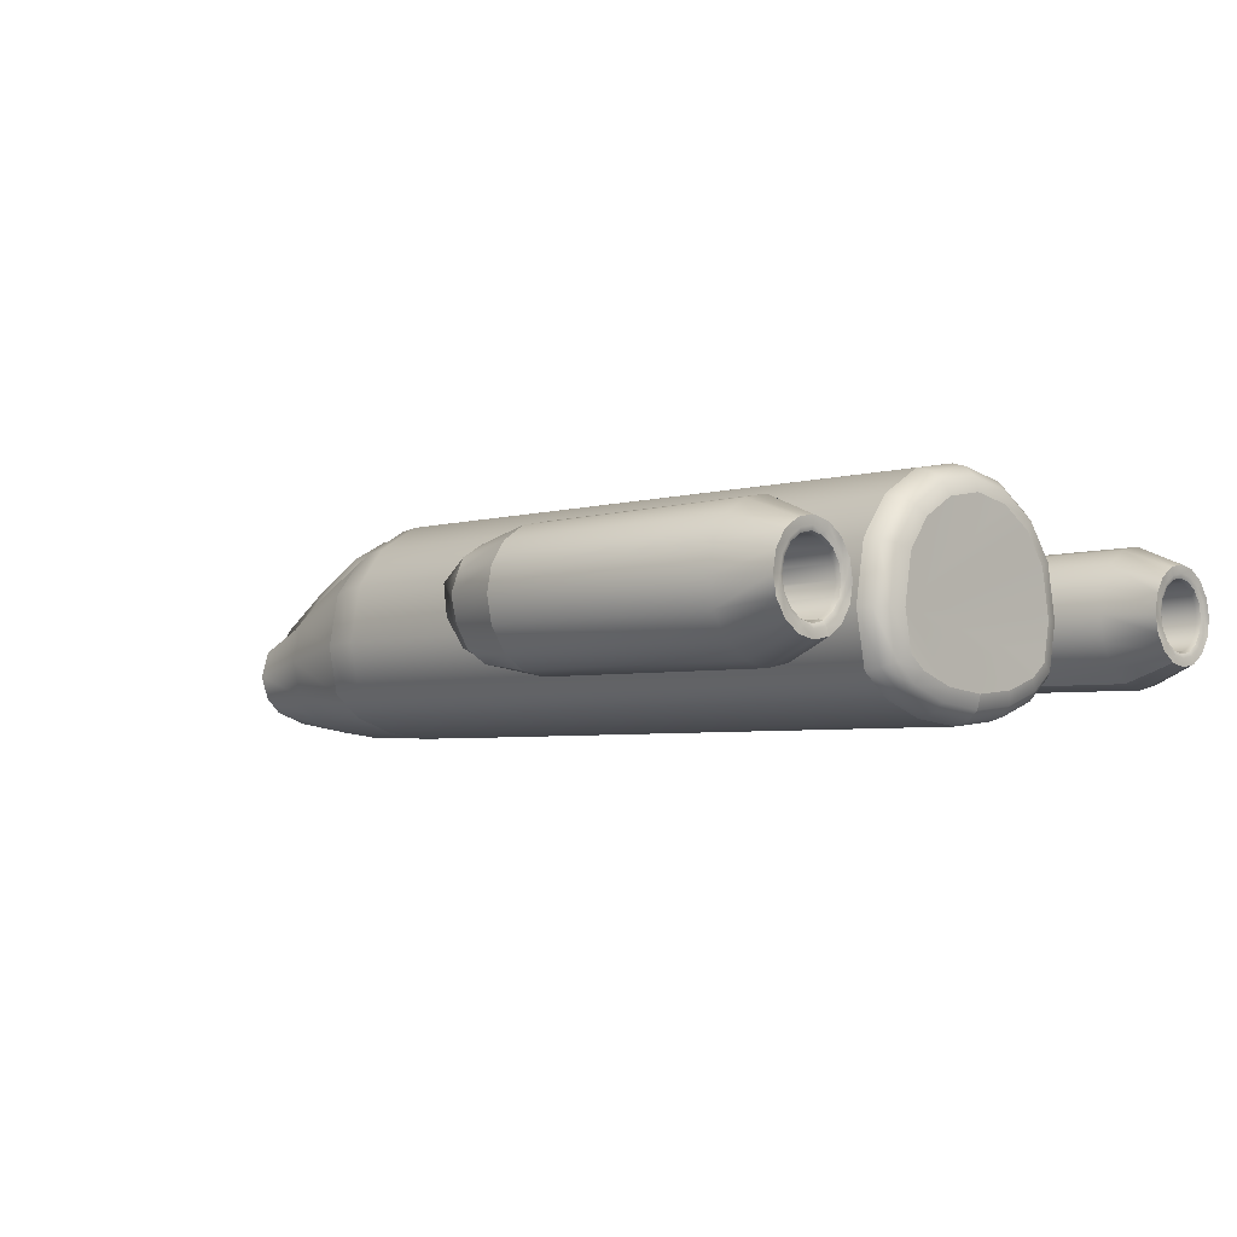
<metadata>
{"format":"obj","ext":"obj","renderer":"f3d","projection":"perspective","resolution":1024,"background":"white","views":[{"elev":-4.3,"azim":-136.1,"up":"+Y"}]}
</metadata>
<code>
g ShaceShip_Cube.003
v -3.113 -0.1033 1.827
v -3.047 -0.1689 1.827
v -3.093 -0.1497 1.827
v -3.047 0.1689 1.827
v -3.113 0.1033 1.827
v -3.093 0.1497 1.827
v -3.047 -0.1689 0.9166
v -3.113 -0.1033 0.9166
v -3.093 -0.1497 0.9166
v -3.113 0.1033 0.9166
v -3.047 0.1689 0.9166
v -3.093 0.1497 0.9166
v -2.84 -0.1689 1.827
v -2.775 -0.1033 1.827
v -2.794 -0.1497 1.827
v -2.775 0.1033 1.827
v -2.84 0.1689 1.827
v -2.794 0.1497 1.827
v -2.775 -0.1033 0.9166
v -2.84 -0.1689 0.9166
v -2.794 -0.1497 0.9166
v -2.84 0.1689 0.9166
v -2.775 0.1033 0.9166
v -2.794 0.1497 0.9166
v -4.19 -0.1033 1.827
v -4.125 -0.1689 1.827
v -4.171 -0.1497 1.827
v -4.125 0.1689 1.827
v -4.19 0.1033 1.827
v -4.171 0.1497 1.827
v -4.125 -0.1689 0.9166
v -4.19 -0.1033 0.9166
v -4.171 -0.1497 0.9166
v -4.19 0.1033 0.9166
v -4.125 0.1689 0.9166
v -4.171 0.1497 0.9166
v -3.918 -0.1689 1.827
v -3.853 -0.1033 1.827
v -3.872 -0.1497 1.827
v -3.853 0.1033 1.827
v -3.918 0.1689 1.827
v -3.872 0.1497 1.827
v -3.853 -0.1033 0.9166
v -3.918 -0.1689 0.9166
v -3.872 -0.1497 0.9166
v -3.918 0.1689 0.9166
v -3.853 0.1033 0.9166
v -3.872 0.1497 0.9166
v -3.113 -0.1033 -1.827
v -3.047 -0.1689 -1.827
v -3.093 -0.1497 -1.827
v -3.047 0.1689 -1.827
v -3.113 0.1033 -1.827
v -3.093 0.1497 -1.827
v -3.047 -0.1689 -0.9166
v -3.113 -0.1033 -0.9166
v -3.093 -0.1497 -0.9166
v -3.113 0.1033 -0.9166
v -3.047 0.1689 -0.9166
v -3.093 0.1497 -0.9166
v -2.84 -0.1689 -1.827
v -2.775 -0.1033 -1.827
v -2.794 -0.1497 -1.827
v -2.775 0.1033 -1.827
v -2.84 0.1689 -1.827
v -2.794 0.1497 -1.827
v -2.775 -0.1033 -0.9166
v -2.84 -0.1689 -0.9166
v -2.794 -0.1497 -0.9166
v -2.84 0.1689 -0.9166
v -2.775 0.1033 -0.9166
v -2.794 0.1497 -0.9166
v -4.19 -0.1033 -1.827
v -4.125 -0.1689 -1.827
v -4.171 -0.1497 -1.827
v -4.125 0.1689 -1.827
v -4.19 0.1033 -1.827
v -4.171 0.1497 -1.827
v -4.125 -0.1689 -0.9166
v -4.19 -0.1033 -0.9166
v -4.171 -0.1497 -0.9166
v -4.19 0.1033 -0.9166
v -4.125 0.1689 -0.9166
v -4.171 0.1497 -0.9166
v -3.918 -0.1689 -1.827
v -3.853 -0.1033 -1.827
v -3.872 -0.1497 -1.827
v -3.853 0.1033 -1.827
v -3.918 0.1689 -1.827
v -3.872 0.1497 -1.827
v -3.853 -0.1033 -0.9166
v -3.918 -0.1689 -0.9166
v -3.872 -0.1497 -0.9166
v -3.918 0.1689 -0.9166
v -3.853 0.1033 -0.9166
v -3.872 0.1497 -0.9166
v 2.487 -0.3163 -0.7839
v 2.434 -0.5138 -0.7563
v 2.491 -0.6278 -0.5894
v 2.495 -0.7239 -0.321
v 2.495 -0.7591 0
v 2.495 -0.7239 0.321
v 2.491 -0.6278 0.5894
v 2.434 -0.5138 0.7563
v 2.487 -0.3163 0.7839
v 2.434 -0.1003 0.7563
v 2.438 -0.02076 0.5864
v 2.519 -0.01109 0.3149
v 2.52 0.008946 -0
v 2.519 -0.01109 -0.3149
v 2.438 -0.02076 -0.5864
v 2.434 -0.1003 -0.7563
v 1.826 -0.8616 0
v 1.826 -0.819 0.3635
v 1.822 0.1054 0.8759
v 1.831 0.303 0.6976
v 1.831 0.303 -0.6976
v 1.822 0.1054 -0.8759
v 1.826 -0.6977 -0.6715
v 1.826 -0.819 -0.3635
v 1.822 -0.5087 0.8759
v 1.826 -0.2108 0.9454
v 1.826 -0.2108 -0.9454
v 1.822 -0.5087 -0.8759
v 1.826 -0.6977 0.6715
v 2.64 -0.3613 -0.5958
v 2.653 -0.3843 -0.326
v 2.653 -0.3923 0
v 2.653 -0.3843 0.326
v 2.64 -0.3613 0.5958
v -4.723 -0.09115 -0.8675
v -4.501 -0.09298 -1.12
v -4.693 -0.09206 -0.9937
v -4.612 -0.09273 -1.086
v -4.723 -0.4075 -0.8049
v -4.501 -0.5239 -1.035
v -4.693 -0.4657 -0.9198
v -4.612 -0.5083 -1.004
v -4.723 -0.5184 -0.6616
v -4.501 -0.7118 -0.7919
v -4.693 -0.6151 -0.7268
v -4.612 -0.6859 -0.7745
v -4.723 -0.6197 -0.3684
v -4.501 -0.8373 -0.4286
v -4.693 -0.7285 -0.3985
v -4.612 -0.8082 -0.4205
v -4.723 -0.6576 0
v -4.501 -0.8814 0
v -4.693 -0.7695 0
v -4.612 -0.8514 0
v -4.723 -0.6197 0.3684
v -4.501 -0.8373 0.4286
v -4.693 -0.7285 0.3985
v -4.612 -0.8082 0.4205
v -4.723 -0.5184 0.6616
v -4.501 -0.7118 0.7919
v -4.693 -0.6151 0.7268
v -4.612 -0.6859 0.7745
v -4.723 -0.4075 0.8049
v -4.501 -0.5239 1.035
v -4.693 -0.4657 0.9198
v -4.612 -0.5083 1.004
v -4.723 -0.09115 0.8675
v -4.501 -0.09298 1.12
v -4.693 -0.09206 0.9937
v -4.612 -0.09273 1.086
v -4.723 0.2996 0.7974
v -4.501 0.3827 1.035
v -4.693 0.3411 0.9161
v -4.612 0.3715 1.003
v -4.723 0.5468 0.6124
v -4.501 0.7071 0.7919
v -4.693 0.627 0.7022
v -4.612 0.6856 0.7679
v -4.723 0.7145 0.3314
v -4.501 0.9239 0.4286
v -4.693 0.8192 0.38
v -4.612 0.8958 0.4156
v -4.723 0.7733 -0
v -4.501 1 -0
v -4.693 0.8867 -0
v -4.612 0.9696 -0
v -4.723 0.7145 -0.3314
v -4.501 0.9239 -0.4286
v -4.693 0.8192 -0.38
v -4.612 0.8958 -0.4156
v -4.723 0.5468 -0.6124
v -4.501 0.7071 -0.7919
v -4.693 0.627 -0.7022
v -4.612 0.6856 -0.7679
v -4.723 0.2996 -0.7974
v -4.501 0.3827 -1.035
v -4.693 0.3411 -0.9161
v -4.612 0.3715 -1.003
v 0.8342 -0.09298 -1.12
v 1.16 -0.1158 -1.086
v 0.9984 -0.09967 -1.11
v 1.161 -0.5209 -1.004
v 0.8342 -0.5239 -1.035
v 0.9985 -0.523 -1.026
v 1.162 -0.709 -0.7683
v 0.8342 -0.7118 -0.7919
v 0.9989 -0.711 -0.785
v 1.163 -0.8337 -0.4158
v 0.8342 -0.8373 -0.4286
v 0.999 -0.8363 -0.4248
v 1.163 -0.8775 0
v 0.8342 -0.8814 0
v 0.9984 -0.8795 0
v 1.163 -0.8337 0.4158
v 0.8342 -0.8373 0.4286
v 0.999 -0.8363 0.4248
v 1.162 -0.709 0.7683
v 0.8342 -0.7118 0.7919
v 0.9989 -0.711 0.785
v 1.161 -0.5209 1.004
v 0.8342 -0.5239 1.035
v 0.9985 -0.523 1.026
v 1.16 -0.1158 1.086
v 0.8342 -0.09298 1.12
v 0.9984 -0.09967 1.11
v 1.159 0.3292 1.004
v 0.8342 0.3827 1.035
v 0.9979 0.367 1.026
v 1.212 0.6061 0.7476
v 0.8342 0.7071 0.7919
v 0.9971 0.6862 0.7853
v 1.14 0.839 0.409
v 0.8342 0.9239 0.4286
v 0.9963 0.8995 0.4251
v 1.139 0.91 -0
v 0.8342 1 -0
v 0.9959 0.9745 -0
v 1.14 0.839 -0.409
v 0.8342 0.9239 -0.4286
v 0.9963 0.8995 -0.4251
v 1.212 0.6061 -0.7476
v 0.8342 0.7071 -0.7919
v 0.9971 0.6862 -0.7853
v 1.159 0.3292 -1.004
v 0.8342 0.3827 -1.035
v 0.9979 0.367 -1.026
v 2.439 0.1477 0.3163
v 2.407 0.09606 0.5467
v 2.44 0.1762 -0
v 2.439 0.1477 -0.3163
v 2.407 0.09606 -0.5467
v 1.861 0.3988 -0.6238
v 1.868 0.5721 -0
v 1.861 0.3988 0.6238
v 1.868 0.5222 -0.3543
v 1.868 0.5222 0.3543
v 1.305 0.67 0.682
v 1.279 0.8308 0.3963
v 1.278 0.8982 -0
v 1.279 0.8308 -0.3963
v 1.305 0.67 -0.682
v -4.651 0 1.673
v -2.618 -0.00256 1.688
v -4.651 -0.214 1.715
v -2.62 -0.2092 1.727
v -4.651 -0.3953 1.836
v -2.618 -0.3833 1.845
v -4.651 -0.5165 2.018
v -2.618 -0.502 2.024
v -4.651 -0.5591 2.232
v -2.618 -0.5443 2.234
v -4.651 -0.5165 2.446
v -2.62 -0.5051 2.441
v -4.651 -0.3953 2.627
v -2.618 -0.3866 2.615
v -4.651 -0.214 2.748
v -2.618 -0.2078 2.734
v -4.651 0 2.791
v -2.618 0.00256 2.776
v -4.651 0.214 2.748
v -2.62 0.2092 2.737
v -4.651 0.3953 2.627
v -2.618 0.3833 2.618
v -4.651 0.5165 2.446
v -2.618 0.502 2.44
v -4.651 0.5591 2.232
v -2.618 0.5443 2.23
v -4.651 0.5165 2.018
v -2.62 0.5051 2.023
v -4.651 0.3953 1.836
v -2.618 0.3866 1.849
v -4.651 0.214 1.715
v -2.618 0.2078 1.73
v -2.151 -0.03498 1.78
v -2.215 -0.1862 1.784
v -2.151 -0.2978 1.888
v -2.147 -0.4026 2.065
v -2.151 -0.4535 2.264
v -2.215 -0.4482 2.417
v -2.151 -0.3444 2.527
v -2.147 -0.1655 2.632
v -2.151 0.03498 2.684
v -2.215 0.1862 2.68
v -2.151 0.2978 2.575
v -2.147 0.4026 2.399
v -2.151 0.4535 2.199
v -2.215 0.4482 2.047
v -2.151 0.3444 1.937
v -2.147 0.1655 1.832
v -1.922 -0.135 1.915
v -1.87 -0.2456 2.13
v -1.922 -0.3197 2.361
v -1.87 0.09928 1.992
v -1.781 0 2.232
v -1.87 -0.09928 2.472
v -1.922 0.3197 2.103
v -1.87 0.2456 2.334
v -1.922 0.135 2.549
v -5.035 0 1.836
v -5.035 -0.1513 1.867
v -5.035 -0.2796 1.952
v -5.035 -0.3653 2.081
v -5.035 -0.3954 2.232
v -5.035 -0.3653 2.383
v -5.035 -0.2796 2.511
v -5.035 -0.1513 2.597
v -5.035 0 2.627
v -5.035 0.1513 2.597
v -5.035 0.2796 2.511
v -5.035 0.3653 2.383
v -5.035 0.3954 2.232
v -5.035 0.3653 2.081
v -5.035 0.2796 1.952
v -5.035 0.1513 1.867
v -2.475 0 2.232
v -4.988 0 1.953
v -5.035 0 1.906
v -5.021 0 1.939
v -5.035 -0.1249 1.93
v -4.988 -0.1066 1.975
v -5.021 -0.1119 1.962
v -5.035 -0.2307 2.001
v -4.988 -0.1969 2.035
v -5.021 -0.2068 2.025
v -5.035 -0.3014 2.107
v -4.988 -0.2573 2.125
v -5.021 -0.2702 2.12
v -5.035 -0.3263 2.232
v -4.988 -0.2785 2.232
v -5.021 -0.2925 2.232
v -5.035 -0.3014 2.357
v -4.988 -0.2573 2.338
v -5.021 -0.2702 2.344
v -5.035 -0.2307 2.463
v -4.988 -0.1969 2.429
v -5.021 -0.2068 2.439
v -5.035 -0.1249 2.533
v -4.988 -0.1066 2.489
v -5.021 -0.1119 2.502
v -5.035 0 2.558
v -4.988 0 2.51
v -5.021 0 2.524
v -5.035 0.1249 2.533
v -4.988 0.1066 2.489
v -5.021 0.1119 2.502
v -5.035 0.2307 2.463
v -4.988 0.1969 2.429
v -5.021 0.2068 2.439
v -5.035 0.3014 2.357
v -4.988 0.2573 2.338
v -5.021 0.2702 2.344
v -5.035 0.3263 2.232
v -4.988 0.2785 2.232
v -5.021 0.2925 2.232
v -5.035 0.3014 2.107
v -4.988 0.2573 2.125
v -5.021 0.2702 2.12
v -5.035 0.2307 2.001
v -4.988 0.1969 2.035
v -5.021 0.2068 2.025
v -5.035 0.1249 1.93
v -4.988 0.1066 1.975
v -5.021 0.1119 1.962
v -2.475 0.2785 2.232
v -2.475 0.2573 2.125
v -2.475 0 1.953
v -2.475 0.1066 1.975
v -2.475 -0.1969 2.035
v -2.475 -0.2573 2.125
v -2.475 -0.2785 2.232
v -2.475 -0.2573 2.338
v -2.475 -0.1969 2.429
v -2.475 -0.1066 2.489
v -2.475 0 2.51
v -2.475 0.1066 2.489
v -2.475 0.1969 2.429
v -2.475 0.2573 2.338
v -2.475 0.1969 2.035
v -2.475 -0.1066 1.975
v -4.651 0 -1.673
v -2.618 -0.00256 -1.688
v -4.651 -0.214 -1.715
v -2.62 -0.2092 -1.727
v -4.651 -0.3953 -1.836
v -2.618 -0.3833 -1.845
v -4.651 -0.5165 -2.018
v -2.618 -0.502 -2.024
v -4.651 -0.5591 -2.232
v -2.618 -0.5443 -2.234
v -4.651 -0.5165 -2.446
v -2.62 -0.5051 -2.441
v -4.651 -0.3953 -2.627
v -2.618 -0.3866 -2.615
v -4.651 -0.214 -2.748
v -2.618 -0.2078 -2.734
v -4.651 0 -2.791
v -2.618 0.00256 -2.776
v -4.651 0.214 -2.748
v -2.62 0.2092 -2.737
v -4.651 0.3953 -2.627
v -2.618 0.3833 -2.618
v -4.651 0.5165 -2.446
v -2.618 0.502 -2.44
v -4.651 0.5591 -2.232
v -2.618 0.5443 -2.23
v -4.651 0.5165 -2.018
v -2.62 0.5051 -2.023
v -4.651 0.3953 -1.836
v -2.618 0.3866 -1.849
v -4.651 0.214 -1.715
v -2.618 0.2078 -1.73
v -2.151 -0.03498 -1.78
v -2.215 -0.1862 -1.784
v -2.151 -0.2978 -1.888
v -2.147 -0.4026 -2.065
v -2.151 -0.4535 -2.264
v -2.215 -0.4482 -2.417
v -2.151 -0.3444 -2.527
v -2.147 -0.1655 -2.632
v -2.151 0.03498 -2.684
v -2.215 0.1862 -2.68
v -2.151 0.2978 -2.575
v -2.147 0.4026 -2.399
v -2.151 0.4535 -2.199
v -2.215 0.4482 -2.047
v -2.151 0.3444 -1.937
v -2.147 0.1655 -1.832
v -1.922 -0.135 -1.915
v -1.87 -0.2456 -2.13
v -1.922 -0.3197 -2.361
v -1.87 0.09928 -1.992
v -1.781 0 -2.232
v -1.87 -0.09928 -2.472
v -1.922 0.3197 -2.103
v -1.87 0.2456 -2.334
v -1.922 0.135 -2.549
v -5.035 0 -1.836
v -5.035 -0.1513 -1.867
v -5.035 -0.2796 -1.952
v -5.035 -0.3653 -2.081
v -5.035 -0.3954 -2.232
v -5.035 -0.3653 -2.383
v -5.035 -0.2796 -2.511
v -5.035 -0.1513 -2.597
v -5.035 0 -2.627
v -5.035 0.1513 -2.597
v -5.035 0.2796 -2.511
v -5.035 0.3653 -2.383
v -5.035 0.3954 -2.232
v -5.035 0.3653 -2.081
v -5.035 0.2796 -1.952
v -5.035 0.1513 -1.867
v -2.475 0 -2.232
v -4.988 0 -1.953
v -5.035 0 -1.906
v -5.021 0 -1.939
v -5.035 -0.1249 -1.93
v -4.988 -0.1066 -1.975
v -5.021 -0.1119 -1.962
v -5.035 -0.2307 -2.001
v -4.988 -0.1969 -2.035
v -5.021 -0.2068 -2.025
v -5.035 -0.3014 -2.107
v -4.988 -0.2573 -2.125
v -5.021 -0.2702 -2.12
v -5.035 -0.3263 -2.232
v -4.988 -0.2785 -2.232
v -5.021 -0.2925 -2.232
v -5.035 -0.3014 -2.357
v -4.988 -0.2573 -2.338
v -5.021 -0.2702 -2.344
v -5.035 -0.2307 -2.463
v -4.988 -0.1969 -2.429
v -5.021 -0.2068 -2.439
v -5.035 -0.1249 -2.533
v -4.988 -0.1066 -2.489
v -5.021 -0.1119 -2.502
v -5.035 0 -2.558
v -4.988 0 -2.51
v -5.021 0 -2.524
v -5.035 0.1249 -2.533
v -4.988 0.1066 -2.489
v -5.021 0.1119 -2.502
v -5.035 0.2307 -2.463
v -4.988 0.1969 -2.429
v -5.021 0.2068 -2.439
v -5.035 0.3014 -2.357
v -4.988 0.2573 -2.338
v -5.021 0.2702 -2.344
v -5.035 0.3263 -2.232
v -4.988 0.2785 -2.232
v -5.021 0.2925 -2.232
v -5.035 0.3014 -2.107
v -4.988 0.2573 -2.125
v -5.021 0.2702 -2.12
v -5.035 0.2307 -2.001
v -4.988 0.1969 -2.035
v -5.021 0.2068 -2.025
v -5.035 0.1249 -1.93
v -4.988 0.1066 -1.975
v -5.021 0.1119 -1.962
v -2.475 0.2785 -2.232
v -2.475 0.2573 -2.125
v -2.475 0 -1.953
v -2.475 0.1066 -1.975
v -2.475 -0.1969 -2.035
v -2.475 -0.2573 -2.125
v -2.475 -0.2785 -2.232
v -2.475 -0.2573 -2.338
v -2.475 -0.1969 -2.429
v -2.475 -0.1066 -2.489
v -2.475 0 -2.51
v -2.475 0.1066 -2.489
v -2.475 0.1969 -2.429
v -2.475 0.2573 -2.338
v -2.475 0.1969 -2.035
v -2.475 -0.1066 -1.975
f 19 23 16 14
f 31 44 37 26
f 22 11 4 17
f 1 5 10 8
f 43 47 40 38
f 46 35 28 41
f 25 29 34 32
f 7 2 3 9
f 9 3 1 8
f 4 11 12 6
f 6 12 10 5
f 13 20 21 15
f 15 21 19 14
f 22 17 18 24
f 24 18 16 23
f 31 26 27 33
f 33 27 25 32
f 28 35 36 30
f 30 36 34 29
f 37 44 45 39
f 39 45 43 38
f 46 41 42 48
f 48 42 40 47
f 7 20 13 2
f 67 62 64 71
f 79 74 85 92
f 70 65 52 59
f 49 56 58 53
f 91 86 88 95
f 94 89 76 83
f 73 80 82 77
f 55 57 51 50
f 57 56 49 51
f 52 54 60 59
f 54 53 58 60
f 61 63 69 68
f 63 62 67 69
f 70 72 66 65
f 72 71 64 66
f 79 81 75 74
f 81 80 73 75
f 76 78 84 83
f 78 77 82 84
f 85 87 93 92
f 87 86 91 93
f 94 96 90 89
f 96 95 88 90
f 55 50 61 68
f 132 195 199 136
f 207 204 120 113
f 210 207 113 114
f 213 210 114 125
f 216 213 125 121
f 219 216 121 122
f 222 219 122 115
f 225 222 115 116
f 234 231 255 256
f 117 237 257 248
f 116 107 244 250
f 107 108 243 244
f 240 237 117 118
f 114 113 101 102
f 204 201 119 120
f 196 240 118 123
f 116 115 106 107
f 118 117 111 112
f 120 119 99 100
f 122 121 104 105
f 124 123 97 98
f 110 111 247 246
f 125 114 102 103
f 225 116 250 253
f 123 118 112 97
f 113 120 100 101
f 115 122 105 106
f 231 228 254 255
f 119 124 98 99
f 121 125 103 104
f 237 234 256 257
f 176 229 232 180
f 156 214 217 160
f 136 199 202 140
f 184 235 238 188
f 164 220 223 168
f 144 205 208 148
f 201 198 124 119
f 172 226 229 176
f 152 211 214 156
f 180 232 235 184
f 192 241 195 132
f 160 217 220 164
f 140 202 205 144
f 188 238 241 192
f 168 223 226 172
f 148 208 211 152
f 112 111 126 97
f 111 110 127 126
f 110 109 128 127
f 109 108 129 128
f 108 107 130 129
f 107 106 105 130
f 97 126 99 98
f 126 127 100 99
f 127 128 101 100
f 128 129 102 101
f 129 130 103 102
f 130 105 104 103
f 132 136 138 134
f 134 138 137 133
f 133 137 135 131
f 136 140 142 138
f 138 142 141 137
f 137 141 139 135
f 140 144 146 142
f 142 146 145 141
f 141 145 143 139
f 144 148 150 146
f 146 150 149 145
f 145 149 147 143
f 148 152 154 150
f 150 154 153 149
f 149 153 151 147
f 152 156 158 154
f 154 158 157 153
f 153 157 155 151
f 156 160 162 158
f 158 162 161 157
f 157 161 159 155
f 160 164 166 162
f 162 166 165 161
f 161 165 163 159
f 164 168 170 166
f 166 170 169 165
f 165 169 167 163
f 168 172 174 170
f 170 174 173 169
f 169 173 171 167
f 172 176 178 174
f 174 178 177 173
f 173 177 175 171
f 176 180 182 178
f 178 182 181 177
f 177 181 179 175
f 180 184 186 182
f 182 186 185 181
f 181 185 183 179
f 184 188 190 186
f 186 190 189 185
f 185 189 187 183
f 188 192 194 190
f 190 194 193 189
f 189 193 191 187
f 192 132 134 194
f 194 134 133 193
f 193 133 131 191
f 131 135 139 143 147 151 155 159 163 167 171 175 179 183 187 191
f 199 195 197 200
f 200 197 196 198
f 202 199 200 203
f 203 200 198 201
f 205 202 203 206
f 206 203 201 204
f 208 205 206 209
f 209 206 204 207
f 211 208 209 212
f 212 209 207 210
f 214 211 212 215
f 215 212 210 213
f 217 214 215 218
f 218 215 213 216
f 220 217 218 221
f 221 218 216 219
f 223 220 221 224
f 224 221 219 222
f 226 223 224 227
f 227 224 222 225
f 229 226 227 230
f 230 227 225 228
f 232 229 230 233
f 233 230 228 231
f 235 232 233 236
f 236 233 231 234
f 238 235 236 239
f 239 236 234 237
f 241 238 239 242
f 242 239 237 240
f 195 241 242 197
f 197 242 240 196
f 198 196 123 124
f 254 253 250 252
f 255 254 252 249
f 256 255 249 251
f 257 256 251 248
f 251 249 245 246
f 252 250 244 243
f 248 251 246 247
f 249 252 243 245
f 228 225 253 254
f 108 109 245 243
f 111 117 248 247
f 109 110 246 245
f 258 259 261 260
f 260 261 263 262
f 262 263 265 264
f 264 265 267 266
f 266 267 269 268
f 268 269 271 270
f 270 271 273 272
f 272 273 275 274
f 274 275 277 276
f 276 277 279 278
f 278 279 281 280
f 280 281 283 282
f 282 283 285 284
f 284 285 287 286
f 269 267 294 295
f 286 287 289 288
f 288 289 259 258
f 286 288 330 329
f 291 290 306 292
f 279 277 299 300
f 289 287 304 305
f 265 263 292 293
f 275 273 297 298
f 285 283 302 303
f 261 259 290 291
f 271 269 295 296
f 281 279 300 301
f 259 289 305 290
f 267 265 293 294
f 277 275 298 299
f 287 285 303 304
f 263 261 291 292
f 273 271 296 297
f 283 281 301 302
f 290 305 309 306
f 305 304 312 309
f 304 303 302 312
f 292 306 307 293
f 306 309 310 307
f 309 312 313 310
f 312 302 301 313
f 293 307 308 294
f 307 310 311 308
f 310 313 314 311
f 313 301 300 314
f 294 308 296 295
f 308 311 297 296
f 311 314 298 297
f 314 300 299 298
f 369 372 381 380
f 262 264 318 317
f 272 274 323 322
f 258 260 316 315
f 282 284 328 327
f 268 270 321 320
f 278 280 326 325
f 288 258 315 330
f 264 266 319 318
f 274 276 324 323
f 284 286 329 328
f 260 262 317 316
f 270 272 322 321
f 280 282 327 326
f 266 268 320 319
f 276 278 325 324
f 378 332 382 383
f 339 342 385 384
f 342 345 386 385
f 345 348 387 386
f 348 351 388 387
f 351 354 389 388
f 354 357 390 389
f 357 360 391 390
f 360 363 392 391
f 363 366 393 392
f 368 365 326 327
f 366 369 380 393
f 372 375 394 381
f 375 378 383 394
f 335 333 315 316
f 347 344 319 320
f 371 368 327 328
f 350 347 320 321
f 374 371 328 329
f 353 350 321 322
f 377 374 329 330
f 356 353 322 323
f 333 377 330 315
f 336 339 384 395
f 359 356 323 324
f 338 335 316 317
f 362 359 324 325
f 341 338 317 318
f 365 362 325 326
f 344 341 318 319
f 333 335 337 334
f 334 337 336 332
f 335 338 340 337
f 337 340 339 336
f 338 341 343 340
f 340 343 342 339
f 341 344 346 343
f 343 346 345 342
f 344 347 349 346
f 346 349 348 345
f 347 350 352 349
f 349 352 351 348
f 350 353 355 352
f 352 355 354 351
f 353 356 358 355
f 355 358 357 354
f 356 359 361 358
f 358 361 360 357
f 359 362 364 361
f 361 364 363 360
f 362 365 367 364
f 364 367 366 363
f 365 368 370 367
f 367 370 369 366
f 368 371 373 370
f 370 373 372 369
f 371 374 376 373
f 373 376 375 372
f 374 377 379 376
f 376 379 378 375
f 377 333 334 379
f 379 334 332 378
f 332 336 395 382
f 331 380 381
f 331 383 382
f 331 384 385
f 331 385 386
f 331 386 387
f 331 387 388
f 331 388 389
f 331 389 390
f 331 390 391
f 331 391 392
f 331 392 393
f 331 393 380
f 331 381 394
f 331 394 383
f 331 382 395
f 331 395 384
f 396 398 399 397
f 398 400 401 399
f 400 402 403 401
f 402 404 405 403
f 404 406 407 405
f 406 408 409 407
f 408 410 411 409
f 410 412 413 411
f 412 414 415 413
f 414 416 417 415
f 416 418 419 417
f 418 420 421 419
f 420 422 423 421
f 422 424 425 423
f 407 433 432 405
f 424 426 427 425
f 426 396 397 427
f 424 467 468 426
f 429 430 444 428
f 417 438 437 415
f 427 443 442 425
f 403 431 430 401
f 413 436 435 411
f 423 441 440 421
f 399 429 428 397
f 409 434 433 407
f 419 439 438 417
f 397 428 443 427
f 405 432 431 403
f 415 437 436 413
f 425 442 441 423
f 401 430 429 399
f 411 435 434 409
f 421 440 439 419
f 428 444 447 443
f 443 447 450 442
f 442 450 440 441
f 430 431 445 444
f 444 445 448 447
f 447 448 451 450
f 450 451 439 440
f 431 432 446 445
f 445 446 449 448
f 448 449 452 451
f 451 452 438 439
f 432 433 434 446
f 446 434 435 449
f 449 435 436 452
f 452 436 437 438
f 507 518 519 510
f 400 455 456 402
f 410 460 461 412
f 396 453 454 398
f 420 465 466 422
f 406 458 459 408
f 416 463 464 418
f 426 468 453 396
f 402 456 457 404
f 412 461 462 414
f 422 466 467 424
f 398 454 455 400
f 408 459 460 410
f 418 464 465 420
f 404 457 458 406
f 414 462 463 416
f 516 521 520 470
f 477 522 523 480
f 480 523 524 483
f 483 524 525 486
f 486 525 526 489
f 489 526 527 492
f 492 527 528 495
f 495 528 529 498
f 498 529 530 501
f 501 530 531 504
f 506 465 464 503
f 504 531 518 507
f 510 519 532 513
f 513 532 521 516
f 473 454 453 471
f 485 458 457 482
f 509 466 465 506
f 488 459 458 485
f 512 467 466 509
f 491 460 459 488
f 515 468 467 512
f 494 461 460 491
f 471 453 468 515
f 474 533 522 477
f 497 462 461 494
f 476 455 454 473
f 500 463 462 497
f 479 456 455 476
f 503 464 463 500
f 482 457 456 479
f 471 472 475 473
f 472 470 474 475
f 473 475 478 476
f 475 474 477 478
f 476 478 481 479
f 478 477 480 481
f 479 481 484 482
f 481 480 483 484
f 482 484 487 485
f 484 483 486 487
f 485 487 490 488
f 487 486 489 490
f 488 490 493 491
f 490 489 492 493
f 491 493 496 494
f 493 492 495 496
f 494 496 499 497
f 496 495 498 499
f 497 499 502 500
f 499 498 501 502
f 500 502 505 503
f 502 501 504 505
f 503 505 508 506
f 505 504 507 508
f 506 508 511 509
f 508 507 510 511
f 509 511 514 512
f 511 510 513 514
f 512 514 517 515
f 514 513 516 517
f 515 517 472 471
f 517 516 470 472
f 470 520 533 474
f 469 519 518
f 469 520 521
f 469 523 522
f 469 524 523
f 469 525 524
f 469 526 525
f 469 527 526
f 469 528 527
f 469 529 528
f 469 530 529
f 469 531 530
f 469 518 531
f 469 532 519
f 469 521 532
f 469 533 520
f 469 522 533

</code>
